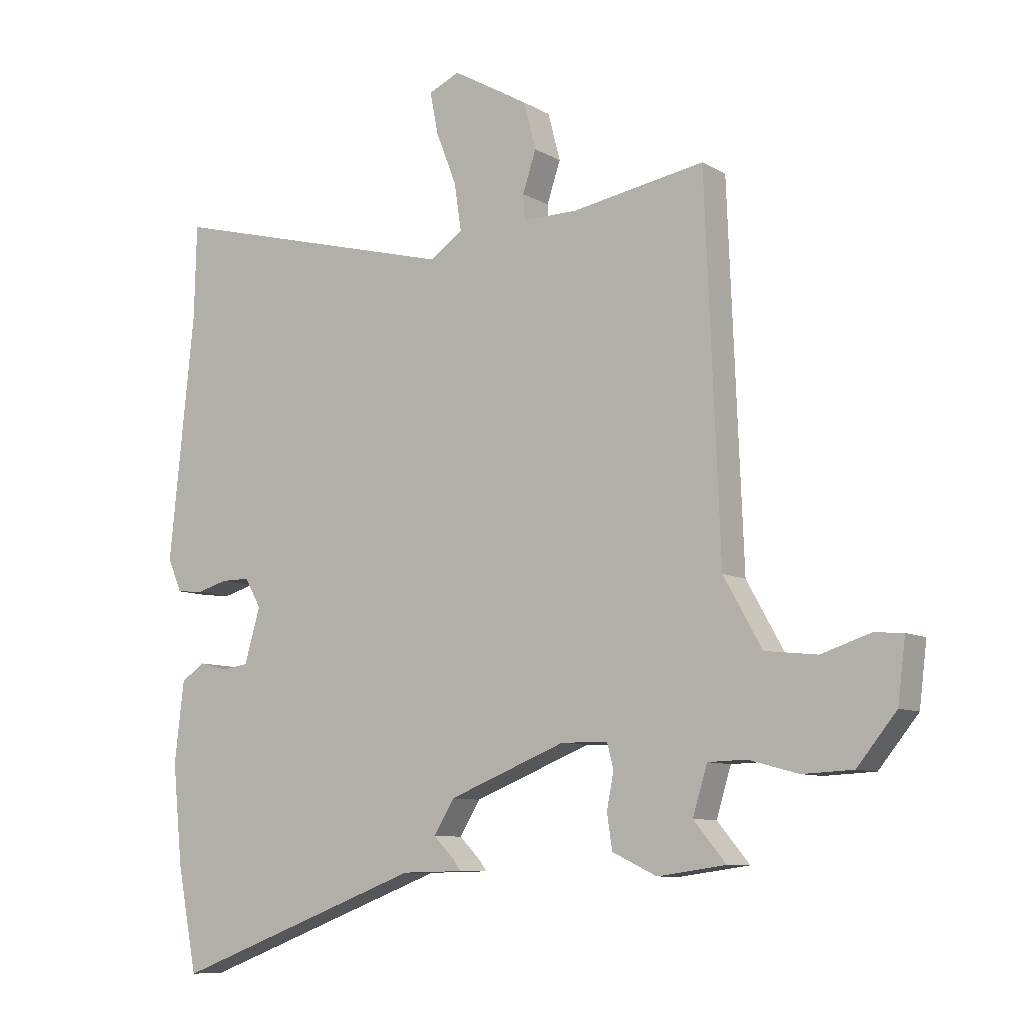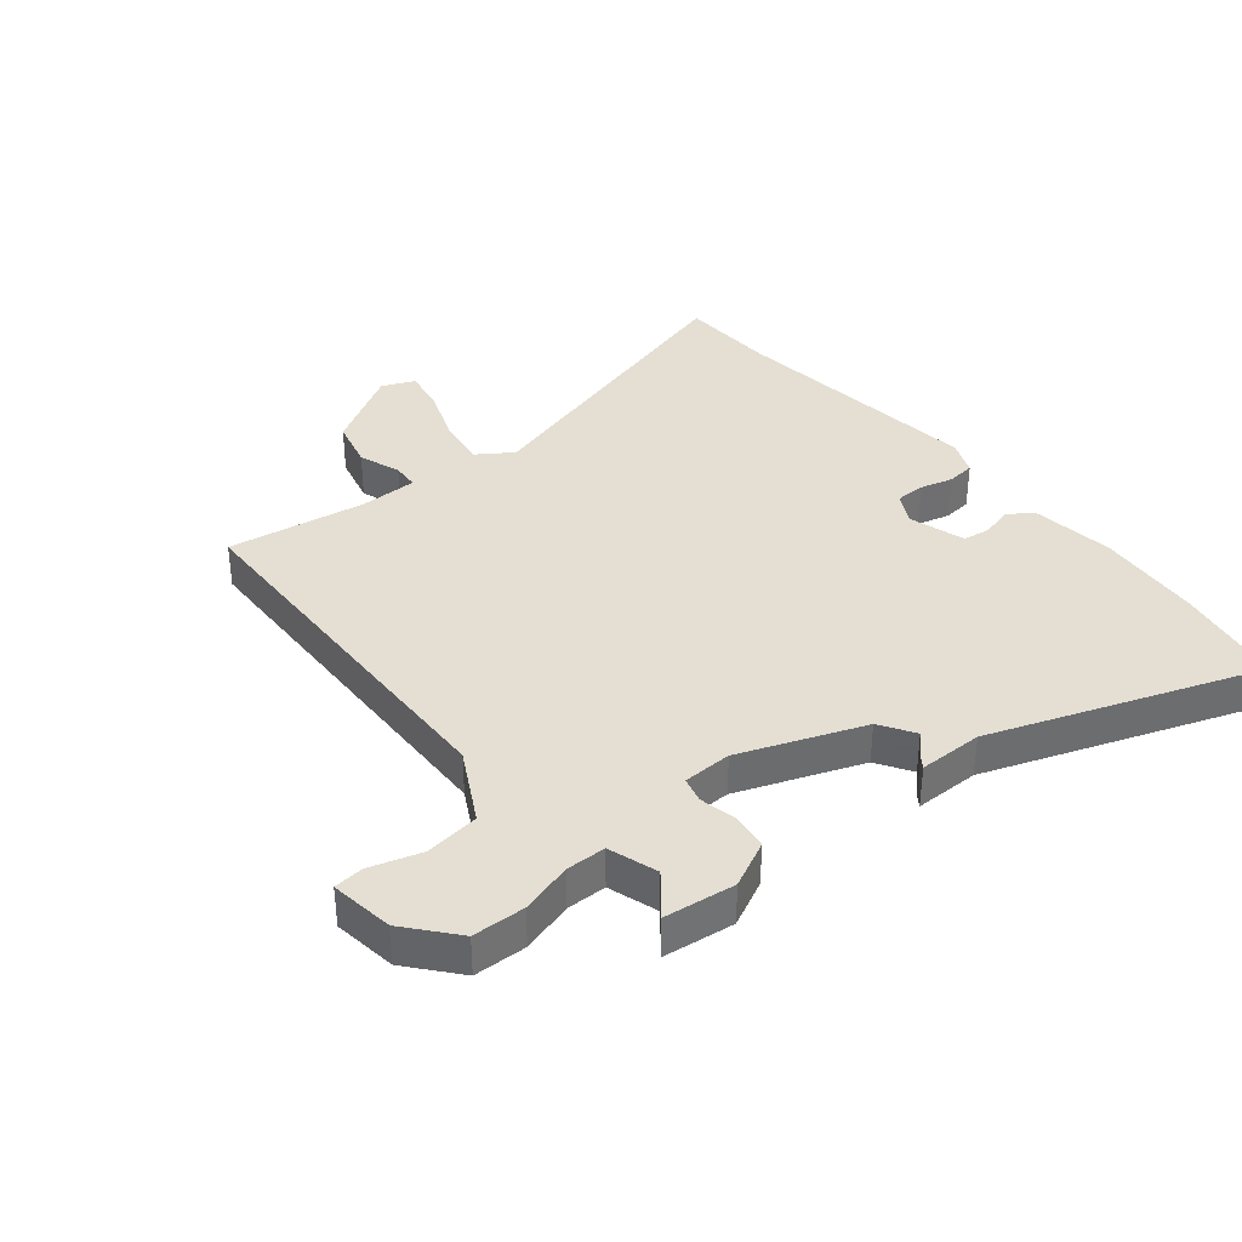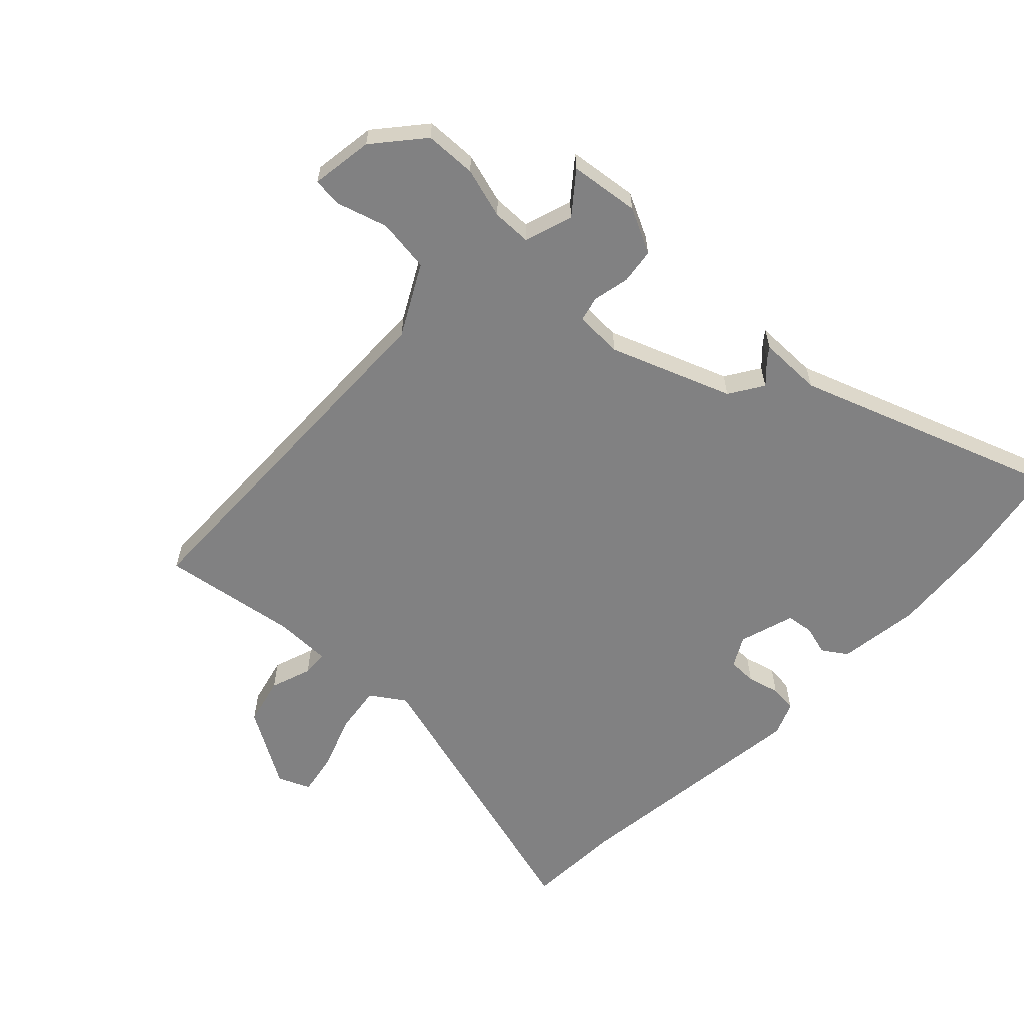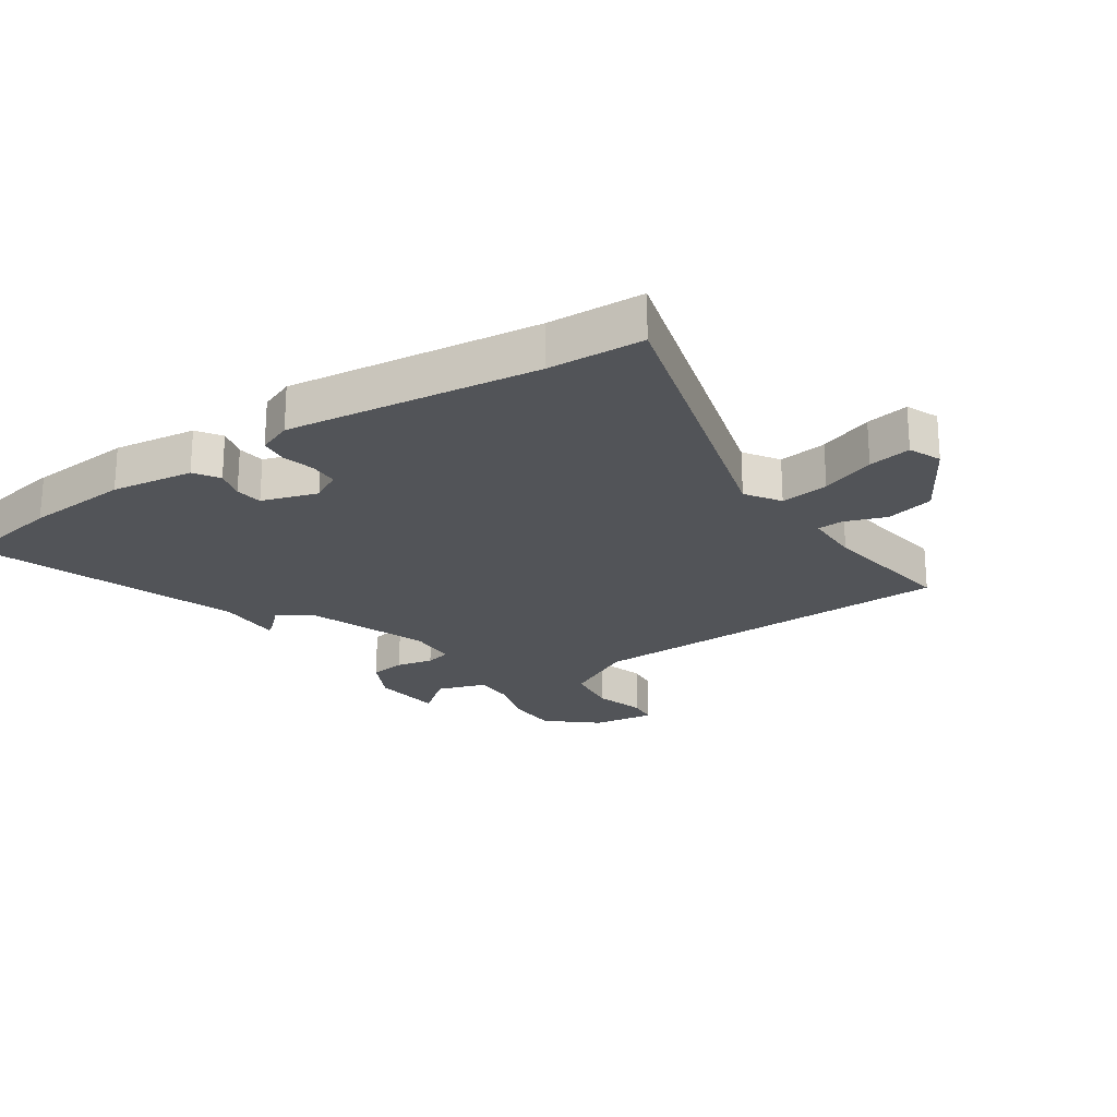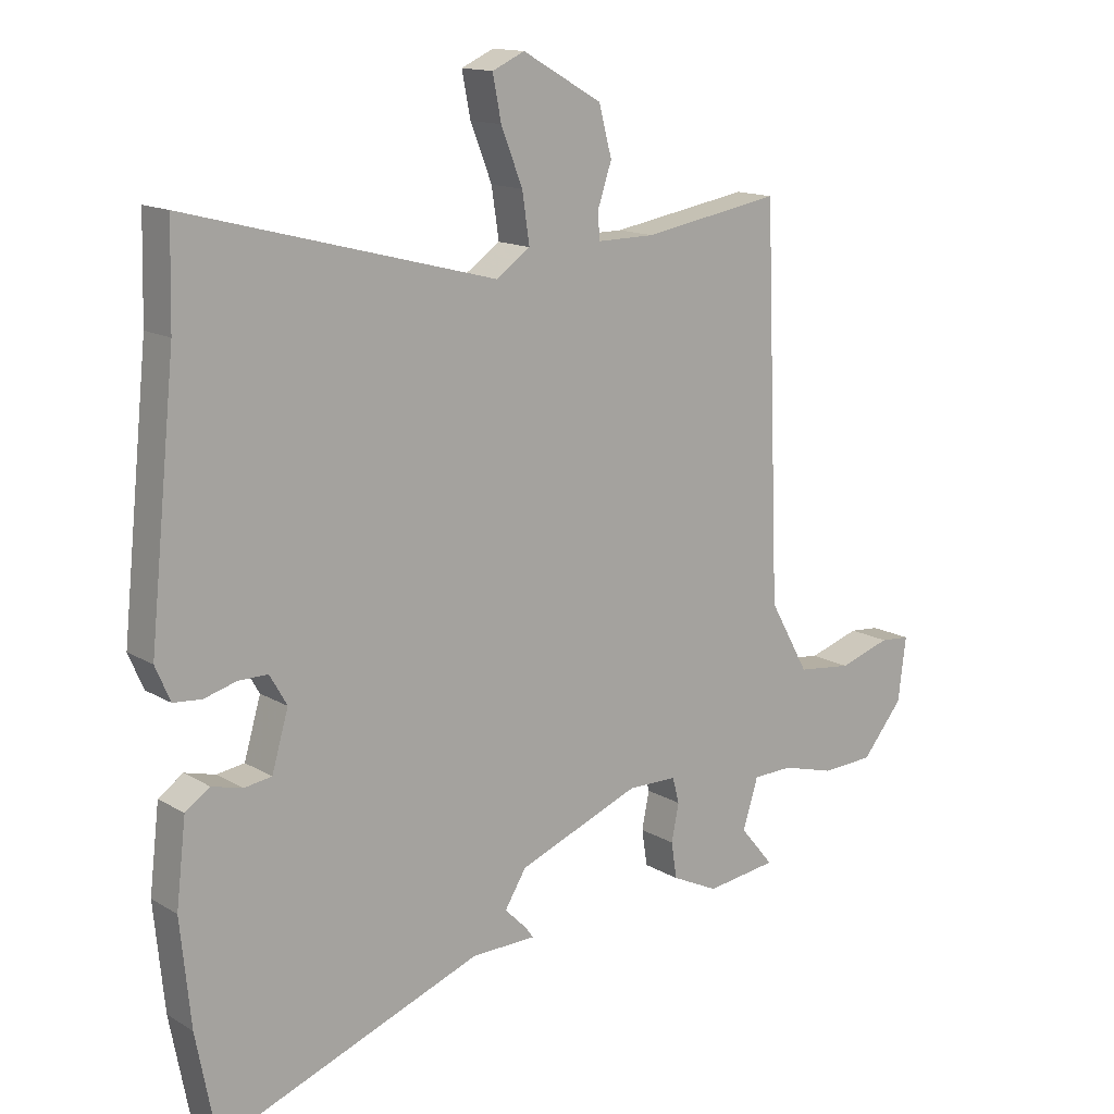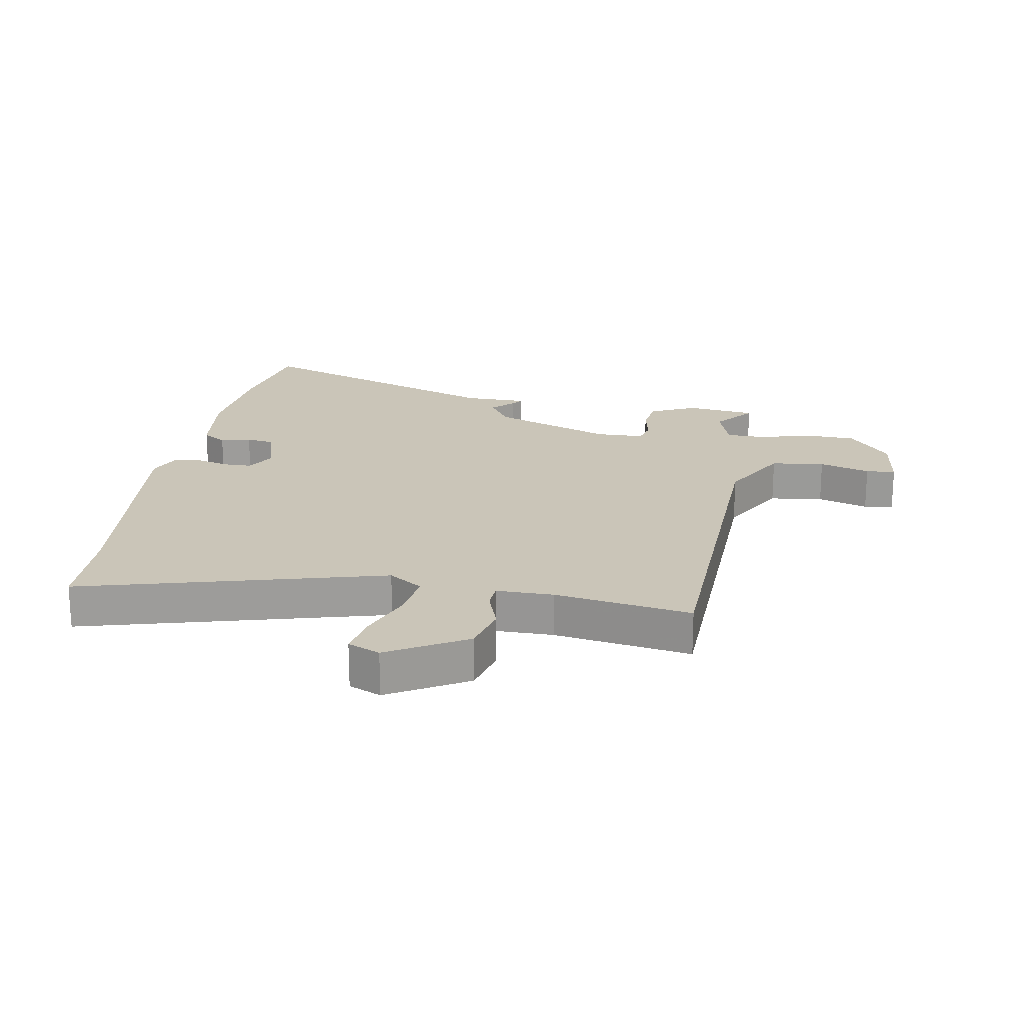
<metadata>
{"format":"obj","ext":"obj","renderer":"f3d","projection":"perspective","resolution":1024,"background":"white","views":[{"elev":-8.7,"azim":34.1,"up":"+Z"},{"elev":37.1,"azim":139.9,"up":"+Y"},{"elev":-60.5,"azim":135.3,"up":"+Y"},{"elev":-22.8,"azim":-57.2,"up":"+Y"},{"elev":14.3,"azim":-37.9,"up":"+Z"},{"elev":20.4,"azim":9.3,"up":"+Y"}]}
</metadata>
<code>
v -0.501 0.07 0.466
v -0.497 0.07 0.625
v 0.005 0.07 0.494
v 0.061 0.07 0.533
v 0.049 0.07 0.613
v 0.014 0.07 0.702
v 0 0.07 0.773
v 0.053 0.07 0.797
v 0.183 0.07 0.723
v 0.204 0.07 0.643
v 0.181 0.07 0.574
v 0.184 0.07 0.531
v 0.278 0.07 0.532
v 0.504 0.07 0.571
v 0.529 0.07 -0.052
v 0.594 0.07 -0.168
v 0.683 0.07 -0.178
v 0.767 0.07 -0.151
v 0.816 0.07 -0.155
v 0.803 0.07 -0.259
v 0.736 0.07 -0.341
v 0.65 0.07 -0.345
v 0.565 0.07 -0.322
v 0.5 0.07 -0.324
v 0.475 0.07 -0.405
v 0.53 0.07 -0.471
v 0.414 0.07 -0.487
v 0.338 0.07 -0.451
v 0.329 0.07 -0.392
v 0.341 0.07 -0.331
v 0.33 0.07 -0.289
v 0.25 0.07 -0.288
v 0.05 0.07 -0.367
v 0.015 0.07 -0.424
v 0.051 0.07 -0.46
v 0.064 0.07 -0.478
v -0.041 0.07 -0.48
v -0.472 0.07 -0.643
v -0.506 0.07 -0.468
v -0.523 0.07 -0.297
v -0.507 0.07 -0.16
v -0.467 0.07 -0.132
v -0.417 0.07 -0.145
v -0.372 0.07 -0.138
v -0.345 0.07 -0.045
v -0.373 0.07 0.004
v -0.421 0.07 0.004
v -0.474 0.07 -0.011
v -0.52 0.07 -0.007
v -0.544 0.07 0.049
v -0.501 0 0.466
v -0.497 0 0.625
v 0.005 0 0.494
v 0.061 0 0.533
v 0.049 0 0.613
v 0.014 0 0.702
v 0 0 0.773
v 0.053 0 0.797
v 0.183 0 0.723
v 0.204 0 0.643
v 0.181 0 0.574
v 0.184 0 0.531
v 0.278 0 0.532
v 0.504 0 0.571
v 0.529 0 -0.052
v 0.594 0 -0.168
v 0.683 0 -0.178
v 0.767 0 -0.151
v 0.816 0 -0.155
v 0.803 0 -0.259
v 0.736 0 -0.341
v 0.65 0 -0.345
v 0.565 0 -0.322
v 0.5 0 -0.324
v 0.475 0 -0.405
v 0.53 0 -0.471
v 0.414 0 -0.487
v 0.338 0 -0.451
v 0.329 0 -0.392
v 0.341 0 -0.331
v 0.33 0 -0.289
v 0.25 0 -0.288
v 0.05 0 -0.367
v 0.015 0 -0.424
v 0.051 0 -0.46
v 0.064 0 -0.478
v -0.041 0 -0.48
v -0.472 0 -0.643
v -0.506 0 -0.468
v -0.523 0 -0.297
v -0.507 0 -0.16
v -0.467 0 -0.132
v -0.417 0 -0.145
v -0.372 0 -0.138
v -0.345 0 -0.045
v -0.373 0 0.004
v -0.421 0 0.004
v -0.474 0 -0.011
v -0.52 0 -0.007
v -0.544 0 0.049
f 47 48 49 50
f 46 47 50 1
f 45 46 1 2
f 40 41 42 43
f 40 43 44
f 37 38 39 40
f 37 40 44
f 34 35 36 37
f 33 34 37 44
f 32 33 44 45
f 27 28 29 30
f 25 26 27 30
f 24 25 30 31
f 23 24 31
f 20 21 22 23
f 20 23 31
f 17 18 19 20
f 16 17 20 31
f 15 16 31 32
f 13 14 15 32
f 8 9 10 11
f 8 11 12
f 5 6 7 8
f 4 5 8 12
f 3 4 12
f 32 45 2 3
f 3 12 13 32
f 100 99 98 97
f 51 100 97 96
f 52 51 96 95
f 93 92 91 90
f 94 93 90
f 90 89 88 87
f 94 90 87
f 87 86 85 84
f 94 87 84 83
f 95 94 83 82
f 80 79 78 77
f 80 77 76 75
f 81 80 75 74
f 81 74 73
f 73 72 71 70
f 81 73 70
f 70 69 68 67
f 81 70 67 66
f 82 81 66 65
f 82 65 64 63
f 61 60 59 58
f 62 61 58
f 58 57 56 55
f 62 58 55 54
f 62 54 53
f 53 52 95 82
f 82 63 62 53
f 1 51 52 2
f 2 52 53 3
f 3 53 54 4
f 4 54 55 5
f 5 55 56 6
f 6 56 57 7
f 7 57 58 8
f 8 58 59 9
f 9 59 60 10
f 10 60 61 11
f 11 61 62 12
f 12 62 63 13
f 13 63 64 14
f 14 64 65 15
f 15 65 66 16
f 16 66 67 17
f 17 67 68 18
f 18 68 69 19
f 19 69 70 20
f 20 70 71 21
f 21 71 72 22
f 22 72 73 23
f 23 73 74 24
f 24 74 75 25
f 25 75 76 26
f 26 76 77 27
f 27 77 78 28
f 28 78 79 29
f 29 79 80 30
f 30 80 81 31
f 31 81 82 32
f 32 82 83 33
f 33 83 84 34
f 34 84 85 35
f 35 85 86 36
f 36 86 87 37
f 37 87 88 38
f 38 88 89 39
f 39 89 90 40
f 40 90 91 41
f 41 91 92 42
f 42 92 93 43
f 43 93 94 44
f 44 94 95 45
f 45 95 96 46
f 46 96 97 47
f 47 97 98 48
f 48 98 99 49
f 49 99 100 50
f 50 100 51 1

</code>
